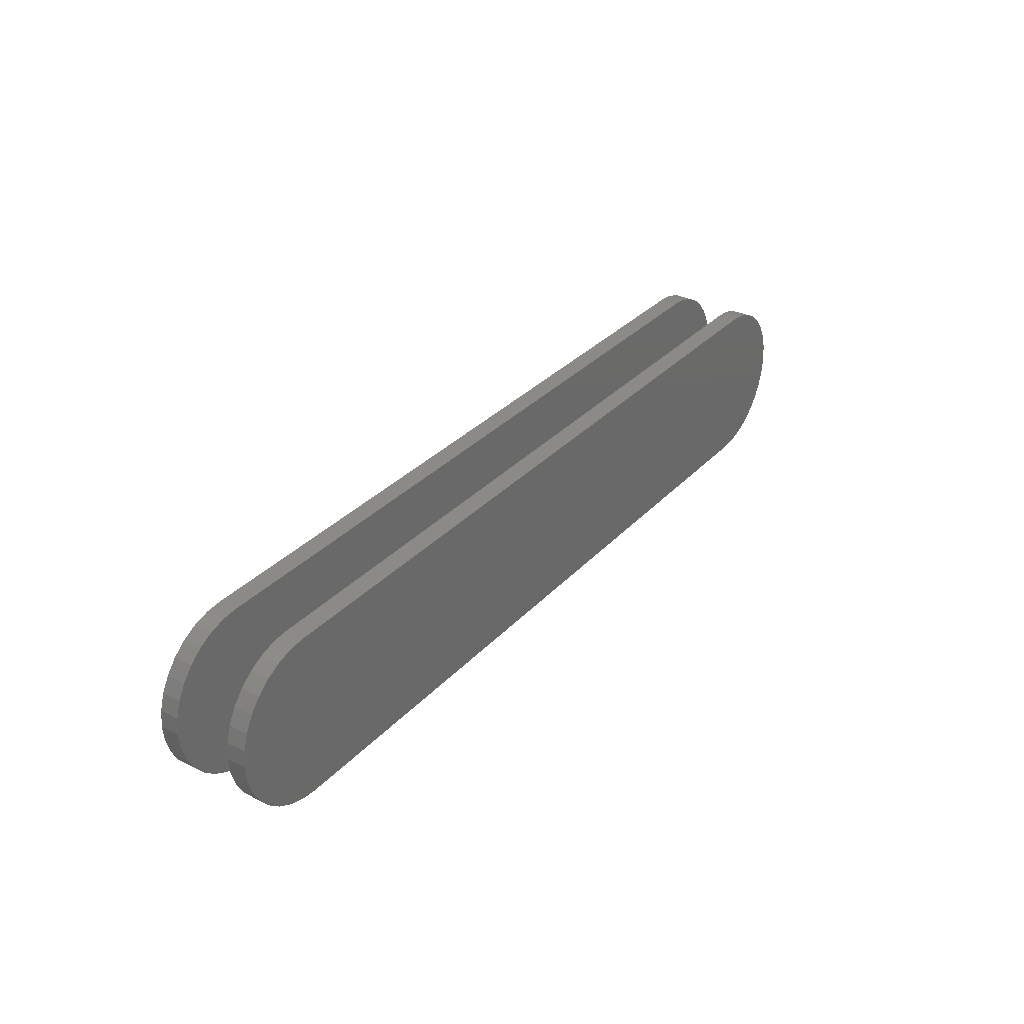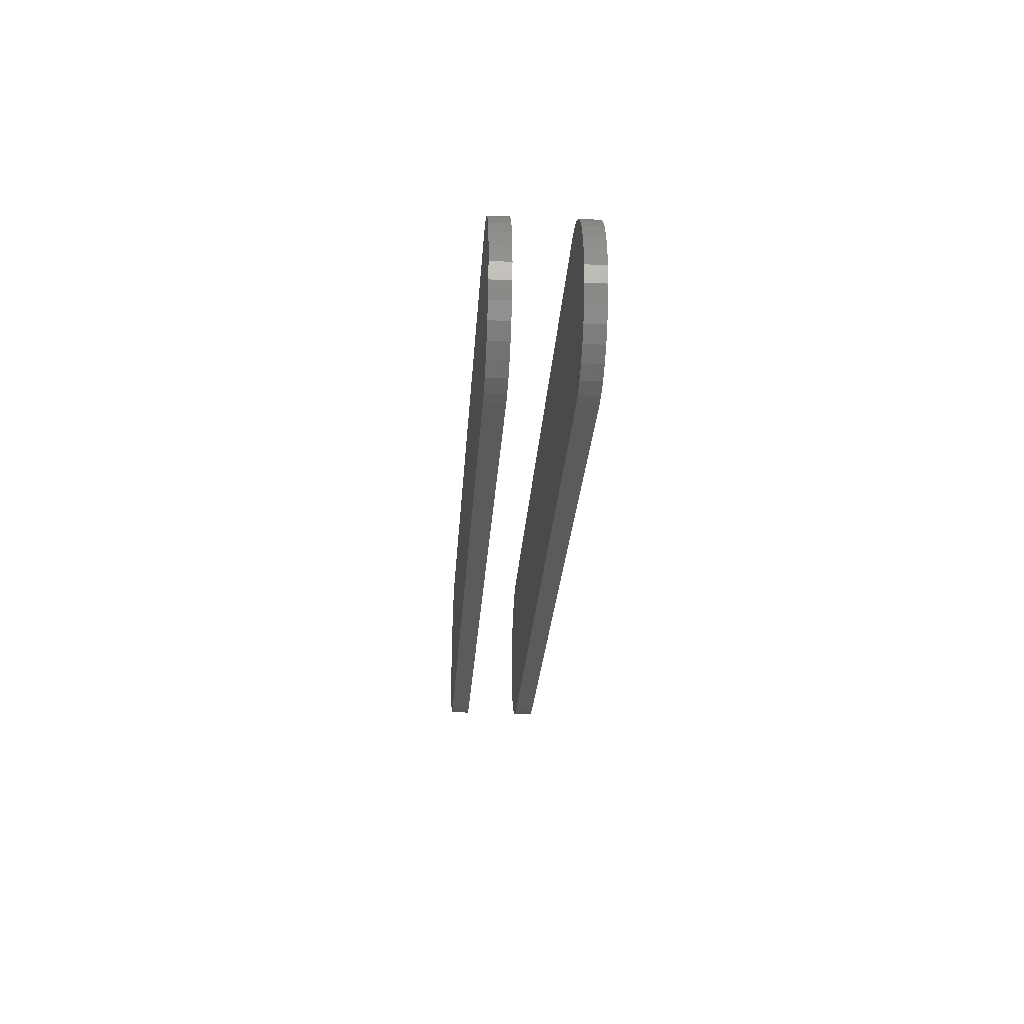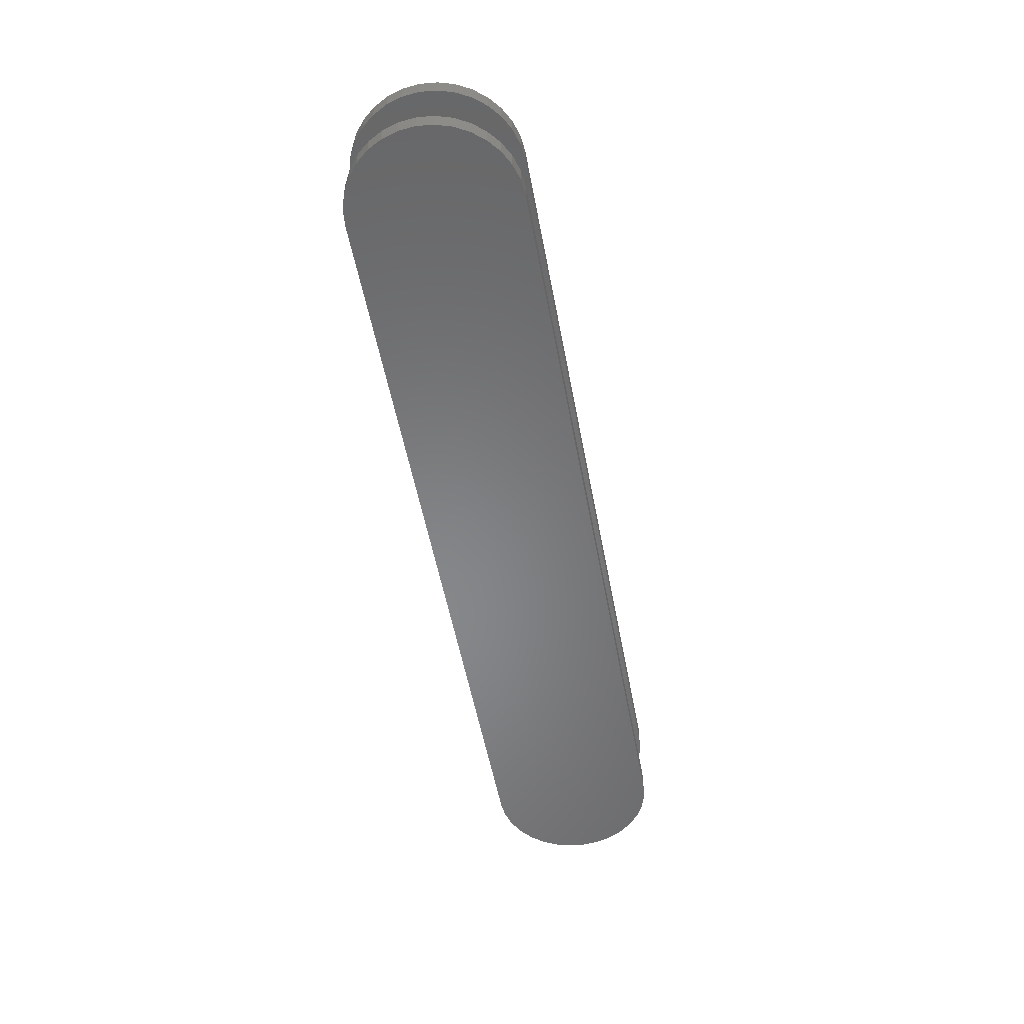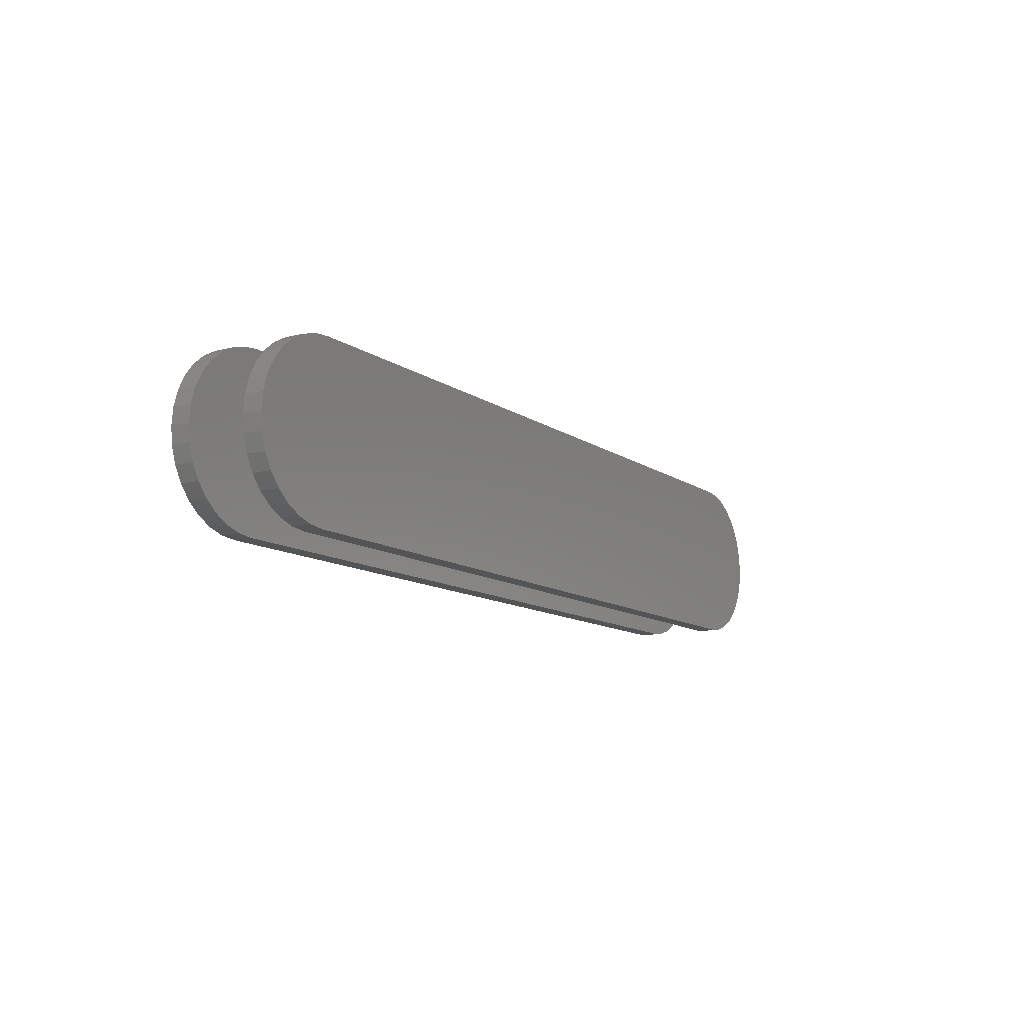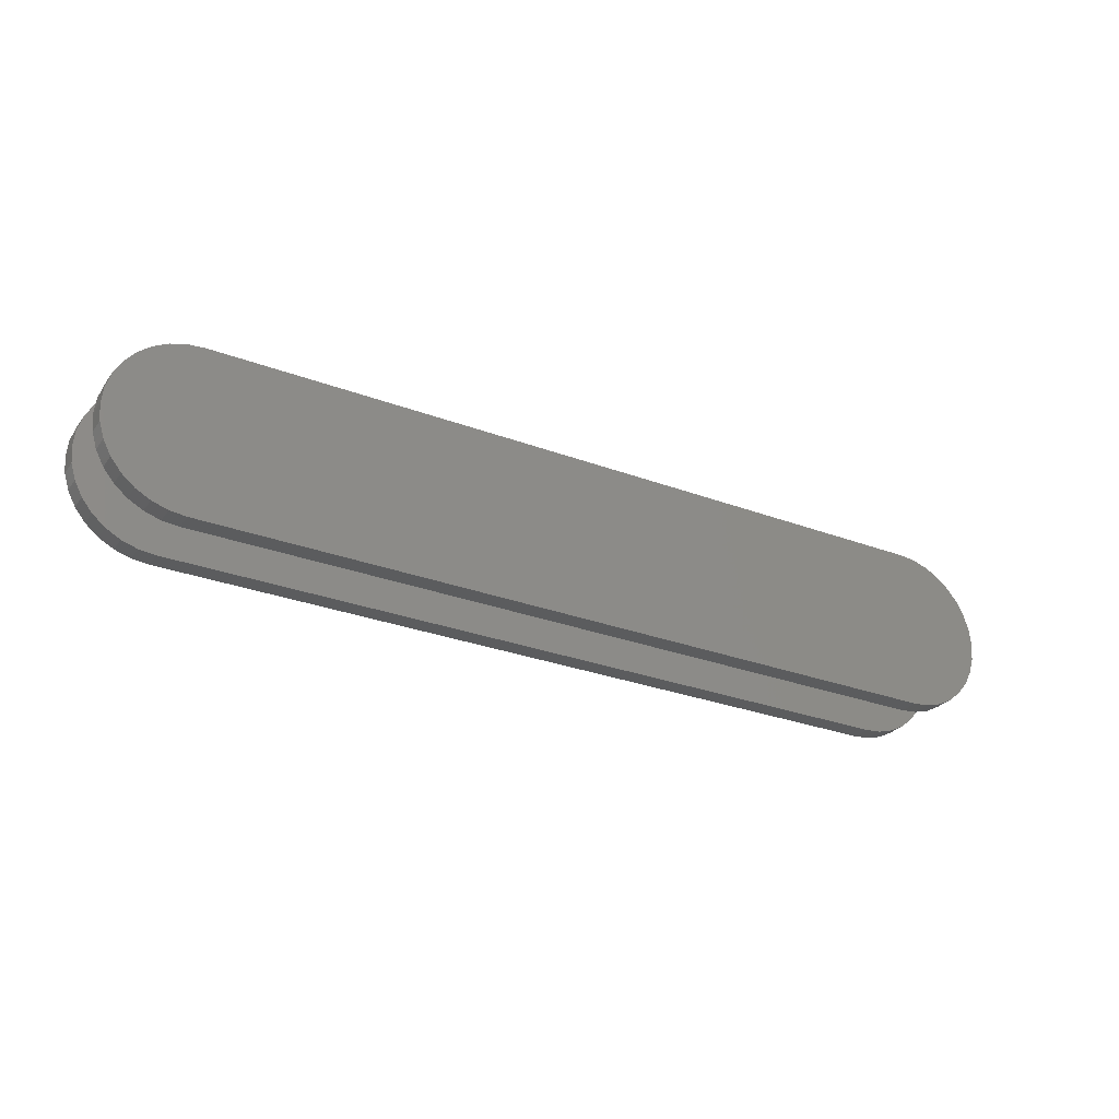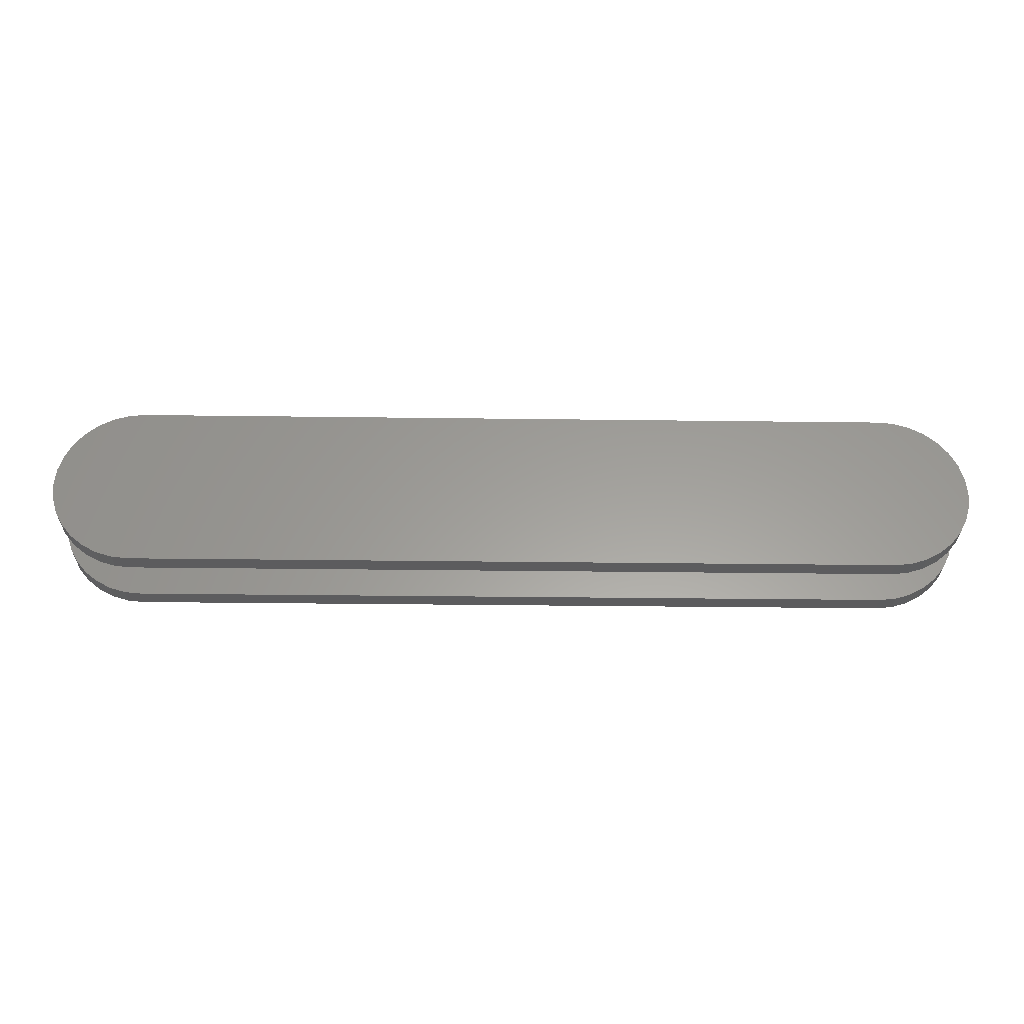
<metadata>
{"format":"stl","ext":"stl","renderer":"f3d","projection":"perspective","resolution":1024,"background":"white","views":[{"elev":31.7,"azim":-55.3,"up":"+Z"},{"elev":-25.5,"azim":86.4,"up":"+Z"},{"elev":-53.9,"azim":-79.4,"up":"+Y"},{"elev":-11.2,"azim":121.5,"up":"+Z"},{"elev":-28.3,"azim":150.3,"up":"+Z"},{"elev":-29.6,"azim":-1.1,"up":"+Z"}]}
</metadata>
<code>
# stl→obj: 144 verts, 280 faces
v -0.6172 -0.04688 -0.1328
v -0.6172 -0.07812 -0.1328
v -0.6439 -0.04688 -0.1302
v -0.6439 -0.07812 -0.1302
v -0.6695 -0.04688 -0.1224
v -0.6695 -0.07812 -0.1224
v -0.6931 -0.04688 -0.1098
v -0.6931 -0.07812 -0.1098
v -0.7139 -0.04688 -0.09277
v -0.7139 -0.07812 -0.09277
v -0.7309 -0.04688 -0.07205
v -0.7309 -0.07812 -0.07205
v -0.7435 -0.04688 -0.04841
v -0.7435 -0.07812 -0.04841
v -0.7513 -0.04688 -0.02277
v -0.7513 -0.07812 -0.02277
v -0.7539 -0.04688 0.003906
v -0.7539 -0.07812 0.003906
v -0.7513 -0.04688 0.03058
v -0.7513 -0.07812 0.03058
v -0.7435 -0.04688 0.05623
v -0.7435 -0.07812 0.05623
v -0.7309 -0.04688 0.07986
v -0.7309 -0.07812 0.07986
v -0.7139 -0.04688 0.1006
v -0.7139 -0.07812 0.1006
v -0.6931 -0.04688 0.1176
v -0.6931 -0.07812 0.1176
v -0.6695 -0.04688 0.1302
v -0.6695 -0.07812 0.1302
v -0.6439 -0.04688 0.138
v -0.6439 -0.07812 0.138
v -0.6172 -0.04688 0.1406
v -0.6172 -0.07812 0.1406
v -0.6172 0.07812 -0.1328
v -0.6172 0.04688 -0.1328
v -0.6439 0.07812 -0.1302
v -0.6439 0.04688 -0.1302
v -0.6695 0.07812 -0.1224
v -0.6695 0.04688 -0.1224
v -0.6931 0.07812 -0.1098
v -0.6931 0.04688 -0.1098
v -0.7139 0.07812 -0.09277
v -0.7139 0.04688 -0.09277
v -0.7309 0.07812 -0.07205
v -0.7309 0.04688 -0.07205
v -0.7435 0.07812 -0.04841
v -0.7435 0.04688 -0.04841
v -0.7513 0.07812 -0.02277
v -0.7513 0.04688 -0.02277
v -0.7539 0.07812 0.003906
v -0.7539 0.04688 0.003906
v -0.7513 0.07812 0.03058
v -0.7513 0.04688 0.03058
v -0.7435 0.07812 0.05623
v -0.7435 0.04688 0.05623
v -0.7309 0.07812 0.07986
v -0.7309 0.04688 0.07986
v -0.7139 0.07812 0.1006
v -0.7139 0.04688 0.1006
v -0.6931 0.07812 0.1176
v -0.6931 0.04688 0.1176
v -0.6695 0.07812 0.1302
v -0.6695 0.04688 0.1302
v -0.6439 0.07812 0.138
v -0.6439 0.04688 0.138
v -0.6172 0.07812 0.1406
v -0.6172 0.04688 0.1406
v 0.6205 -0.07812 0.1406
v 0.6205 -0.04688 0.1406
v 0.001645 -0.07812 0.1406
v 0.001645 -0.04688 0.1406
v 0.6205 0.04688 0.1406
v 0.6205 0.07812 0.1406
v 0.001645 0.04688 0.1406
v 0.001645 0.07812 0.1406
v 0.6471 0.07812 0.138
v 0.6471 0.04688 0.138
v 0.6728 0.07812 0.1302
v 0.6728 0.04688 0.1302
v 0.6964 0.07812 0.1176
v 0.6964 0.04688 0.1176
v 0.7172 0.07812 0.1006
v 0.7172 0.04688 0.1006
v 0.7342 0.07812 0.07986
v 0.7342 0.04688 0.07986
v 0.7468 0.07812 0.05623
v 0.7468 0.04688 0.05623
v 0.7546 0.07812 0.03058
v 0.7546 0.04688 0.03058
v 0.7572 0.07812 0.003906
v 0.7572 0.04688 0.003906
v 0.7546 0.07812 -0.02277
v 0.7546 0.04688 -0.02277
v 0.7468 0.07812 -0.04841
v 0.7468 0.04688 -0.04841
v 0.7342 0.07812 -0.07205
v 0.7342 0.04688 -0.07205
v 0.7172 0.07812 -0.09277
v 0.7172 0.04688 -0.09277
v 0.6964 0.07812 -0.1098
v 0.6964 0.04688 -0.1098
v 0.6728 0.07812 -0.1224
v 0.6728 0.04688 -0.1224
v 0.6471 0.07812 -0.1302
v 0.6471 0.04688 -0.1302
v 0.6205 0.07812 -0.1328
v 0.6205 0.04688 -0.1328
v 0.6471 -0.04688 0.138
v 0.6471 -0.07812 0.138
v 0.6728 -0.04688 0.1302
v 0.6728 -0.07812 0.1302
v 0.6964 -0.04688 0.1176
v 0.6964 -0.07812 0.1176
v 0.7172 -0.04688 0.1006
v 0.7172 -0.07812 0.1006
v 0.7342 -0.04688 0.07986
v 0.7342 -0.07812 0.07986
v 0.7468 -0.04688 0.05623
v 0.7468 -0.07812 0.05623
v 0.7546 -0.04688 0.03058
v 0.7546 -0.07812 0.03058
v 0.7572 -0.04688 0.003906
v 0.7572 -0.07812 0.003906
v 0.7546 -0.04688 -0.02277
v 0.7546 -0.07812 -0.02277
v 0.7468 -0.04688 -0.04841
v 0.7468 -0.07812 -0.04841
v 0.7342 -0.04688 -0.07205
v 0.7342 -0.07812 -0.07205
v 0.7172 -0.04688 -0.09277
v 0.7172 -0.07812 -0.09277
v 0.6964 -0.04688 -0.1098
v 0.6964 -0.07812 -0.1098
v 0.6728 -0.04688 -0.1224
v 0.6728 -0.07812 -0.1224
v 0.6471 -0.04688 -0.1302
v 0.6471 -0.07812 -0.1302
v 0.6205 -0.04688 -0.1328
v 0.6205 -0.07812 -0.1328
v 0.001645 -0.07812 -0.1328
v 0.001645 -0.04688 -0.1328
v 0.001645 0.04688 -0.1328
v 0.001645 0.07812 -0.1328
f 1 2 3
f 3 2 4
f 3 4 5
f 5 4 6
f 5 6 7
f 7 6 8
f 7 8 9
f 9 8 10
f 9 10 11
f 11 10 12
f 11 12 13
f 13 12 14
f 13 14 15
f 15 14 16
f 15 16 17
f 17 16 18
f 17 18 19
f 19 18 20
f 19 20 21
f 21 20 22
f 21 22 23
f 23 22 24
f 23 24 25
f 25 24 26
f 25 26 27
f 27 26 28
f 27 28 29
f 29 28 30
f 29 30 31
f 31 30 32
f 31 32 33
f 33 32 34
f 35 36 37
f 37 36 38
f 37 38 39
f 39 38 40
f 39 40 41
f 41 40 42
f 41 42 43
f 43 42 44
f 43 44 45
f 45 44 46
f 45 46 47
f 47 46 48
f 47 48 49
f 49 48 50
f 49 50 51
f 51 50 52
f 51 52 53
f 53 52 54
f 53 54 55
f 55 54 56
f 55 56 57
f 57 56 58
f 57 58 59
f 59 58 60
f 59 60 61
f 61 60 62
f 61 62 63
f 63 62 64
f 63 64 65
f 65 64 66
f 65 66 67
f 67 66 68
f 69 70 71
f 71 70 72
f 73 74 75
f 75 74 76
f 75 76 68
f 68 76 67
f 71 72 34
f 34 72 33
f 74 73 77
f 77 73 78
f 77 78 79
f 79 78 80
f 79 80 81
f 81 80 82
f 81 82 83
f 83 82 84
f 83 84 85
f 85 84 86
f 85 86 87
f 87 86 88
f 87 88 89
f 89 88 90
f 89 90 91
f 91 90 92
f 91 92 93
f 93 92 94
f 93 94 95
f 95 94 96
f 95 96 97
f 97 96 98
f 97 98 99
f 99 98 100
f 99 100 101
f 101 100 102
f 101 102 103
f 103 102 104
f 103 104 105
f 105 104 106
f 105 106 107
f 107 106 108
f 70 69 109
f 109 69 110
f 109 110 111
f 111 110 112
f 111 112 113
f 113 112 114
f 113 114 115
f 115 114 116
f 115 116 117
f 117 116 118
f 117 118 119
f 119 118 120
f 119 120 121
f 121 120 122
f 121 122 123
f 123 122 124
f 123 124 125
f 125 124 126
f 125 126 127
f 127 126 128
f 127 128 129
f 129 128 130
f 129 130 131
f 131 130 132
f 131 132 133
f 133 132 134
f 133 134 135
f 135 134 136
f 135 136 137
f 137 136 138
f 137 138 139
f 139 138 140
f 2 1 141
f 141 1 142
f 36 35 143
f 143 35 144
f 143 144 108
f 108 144 107
f 141 142 140
f 140 142 139
f 90 94 92
f 94 90 88
f 94 88 96
f 48 54 50
f 50 54 52
f 96 88 98
f 98 88 86
f 98 86 100
f 100 86 84
f 100 84 102
f 102 84 82
f 102 82 104
f 104 82 80
f 104 80 106
f 106 80 78
f 106 78 108
f 108 78 73
f 108 73 143
f 143 73 75
f 143 75 36
f 36 75 68
f 36 68 38
f 38 68 66
f 38 66 40
f 40 66 64
f 40 64 42
f 42 64 62
f 42 62 44
f 44 62 60
f 44 60 46
f 46 60 58
f 46 58 48
f 48 58 56
f 48 56 54
f 123 125 121
f 119 121 125
f 127 119 125
f 15 19 13
f 17 19 15
f 19 21 13
f 13 21 23
f 13 23 11
f 11 23 25
f 11 25 9
f 9 25 27
f 9 27 7
f 7 27 29
f 7 29 5
f 5 29 31
f 5 31 3
f 3 31 33
f 3 33 1
f 1 33 72
f 1 72 142
f 142 72 70
f 142 70 139
f 139 70 109
f 139 109 137
f 137 109 111
f 137 111 135
f 135 111 113
f 135 113 133
f 133 113 115
f 133 115 131
f 131 115 117
f 131 117 129
f 129 117 119
f 129 119 127
f 91 93 89
f 87 89 93
f 95 87 93
f 49 53 47
f 51 53 49
f 53 55 47
f 47 55 57
f 47 57 45
f 45 57 59
f 45 59 43
f 43 59 61
f 43 61 41
f 41 61 63
f 41 63 39
f 39 63 65
f 39 65 37
f 37 65 67
f 37 67 35
f 35 67 76
f 35 76 144
f 144 76 74
f 144 74 107
f 107 74 77
f 107 77 105
f 105 77 79
f 105 79 103
f 103 79 81
f 103 81 101
f 101 81 83
f 101 83 99
f 99 83 85
f 99 85 97
f 97 85 87
f 97 87 95
f 122 126 124
f 126 122 120
f 126 120 128
f 14 20 16
f 16 20 18
f 128 120 130
f 130 120 118
f 130 118 132
f 132 118 116
f 132 116 134
f 134 116 114
f 134 114 136
f 136 114 112
f 136 112 138
f 138 112 110
f 138 110 140
f 140 110 69
f 140 69 141
f 141 69 71
f 141 71 2
f 2 71 34
f 2 34 4
f 4 34 32
f 4 32 6
f 6 32 30
f 6 30 8
f 8 30 28
f 8 28 10
f 10 28 26
f 10 26 12
f 12 26 24
f 12 24 14
f 14 24 22
f 14 22 20

</code>
